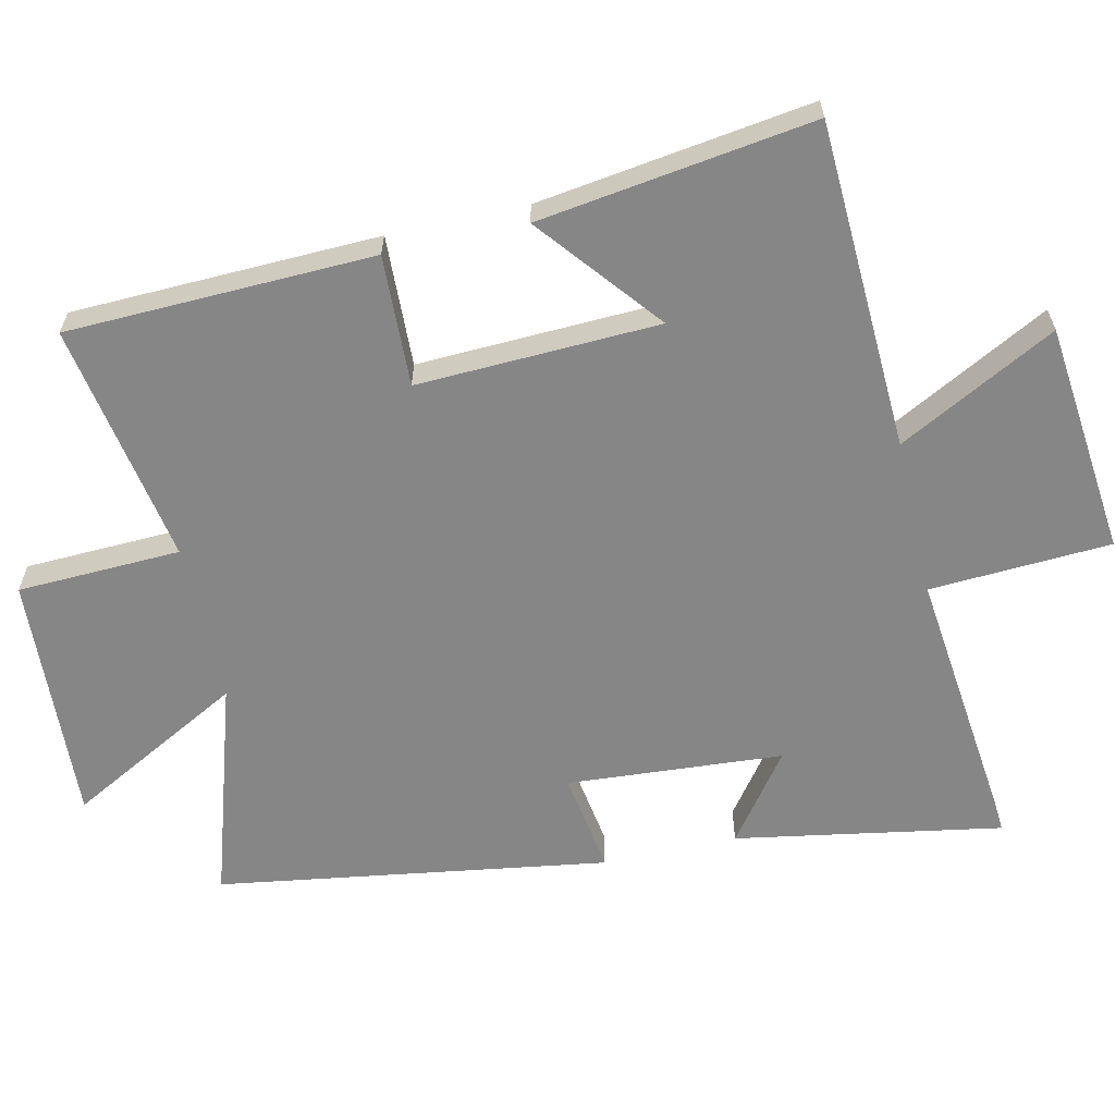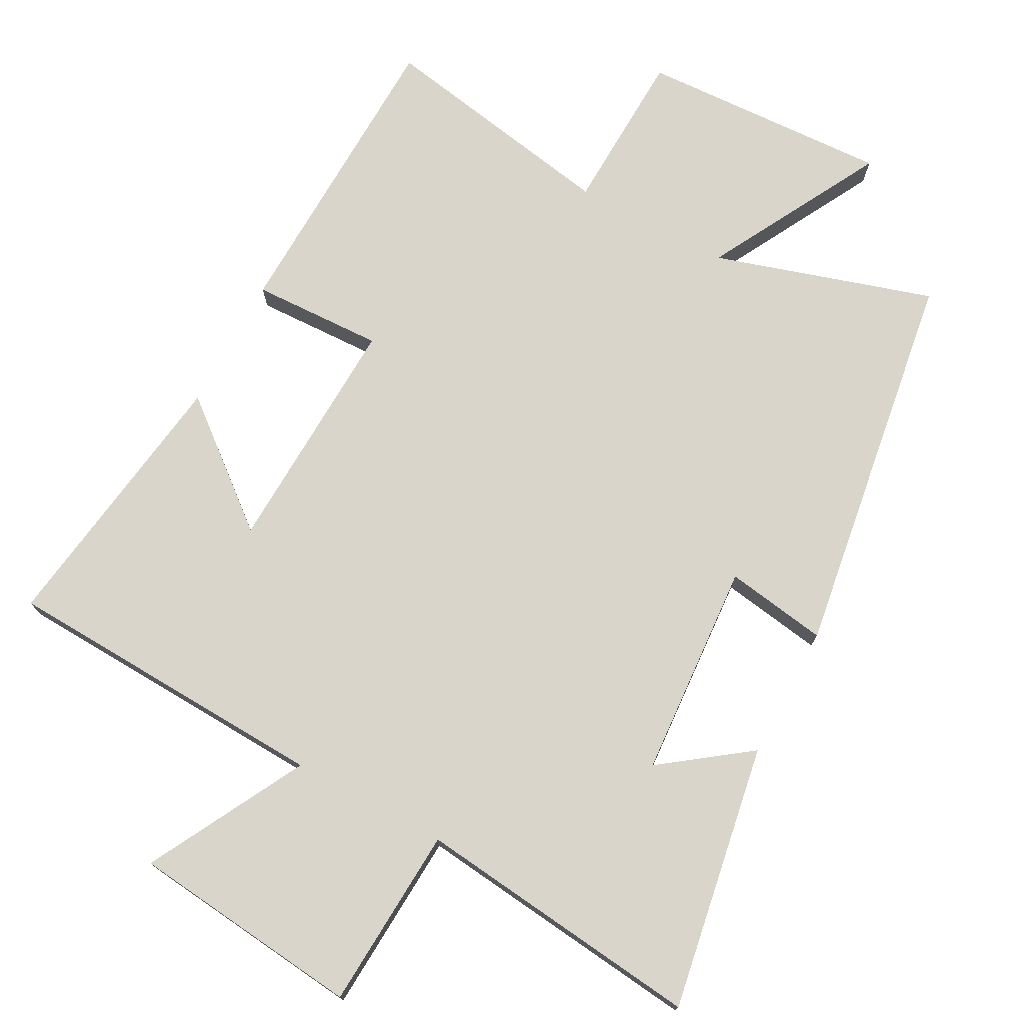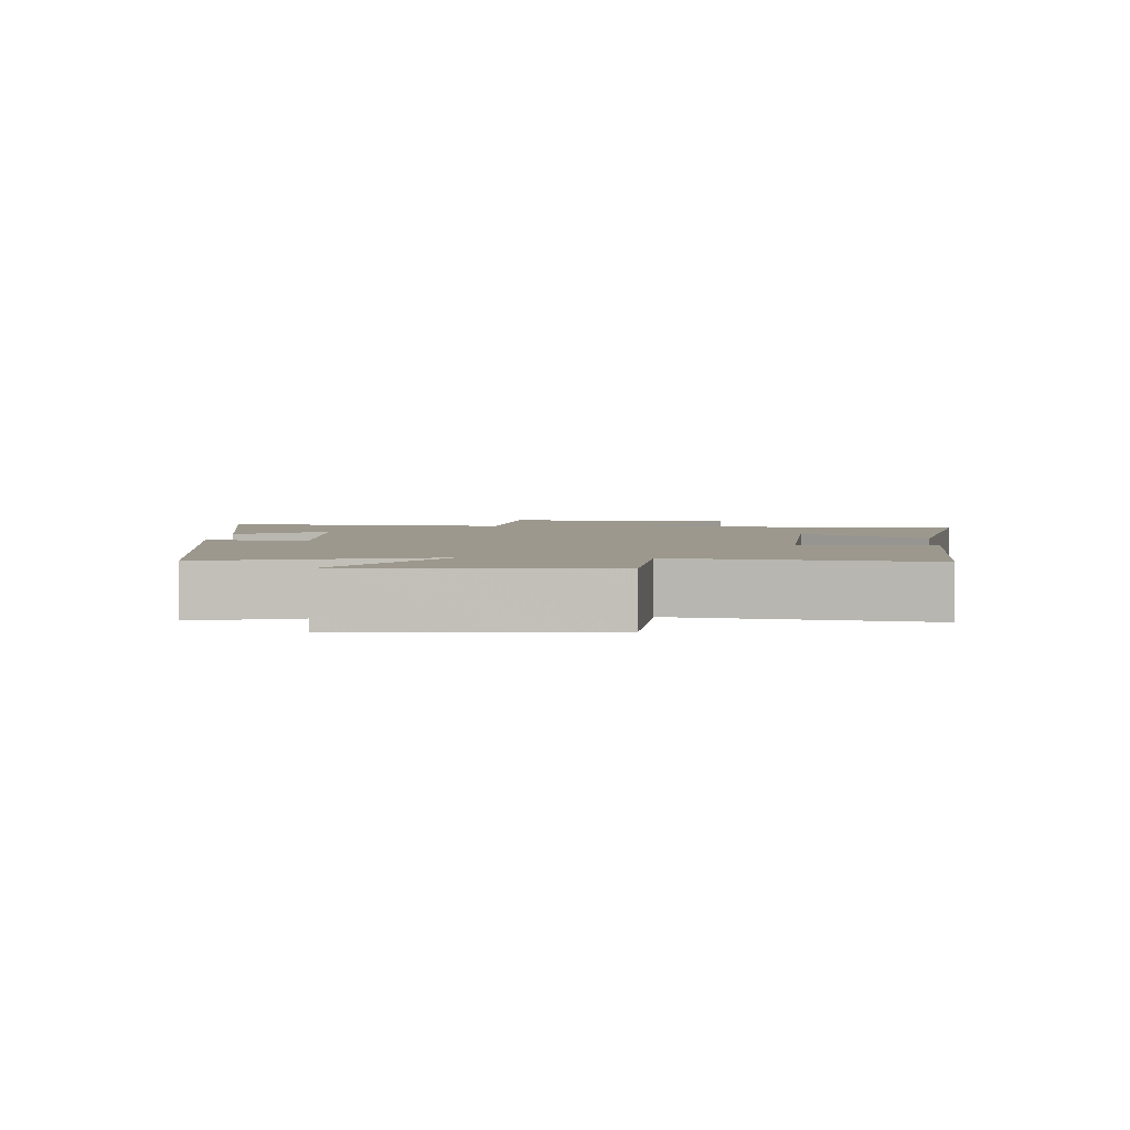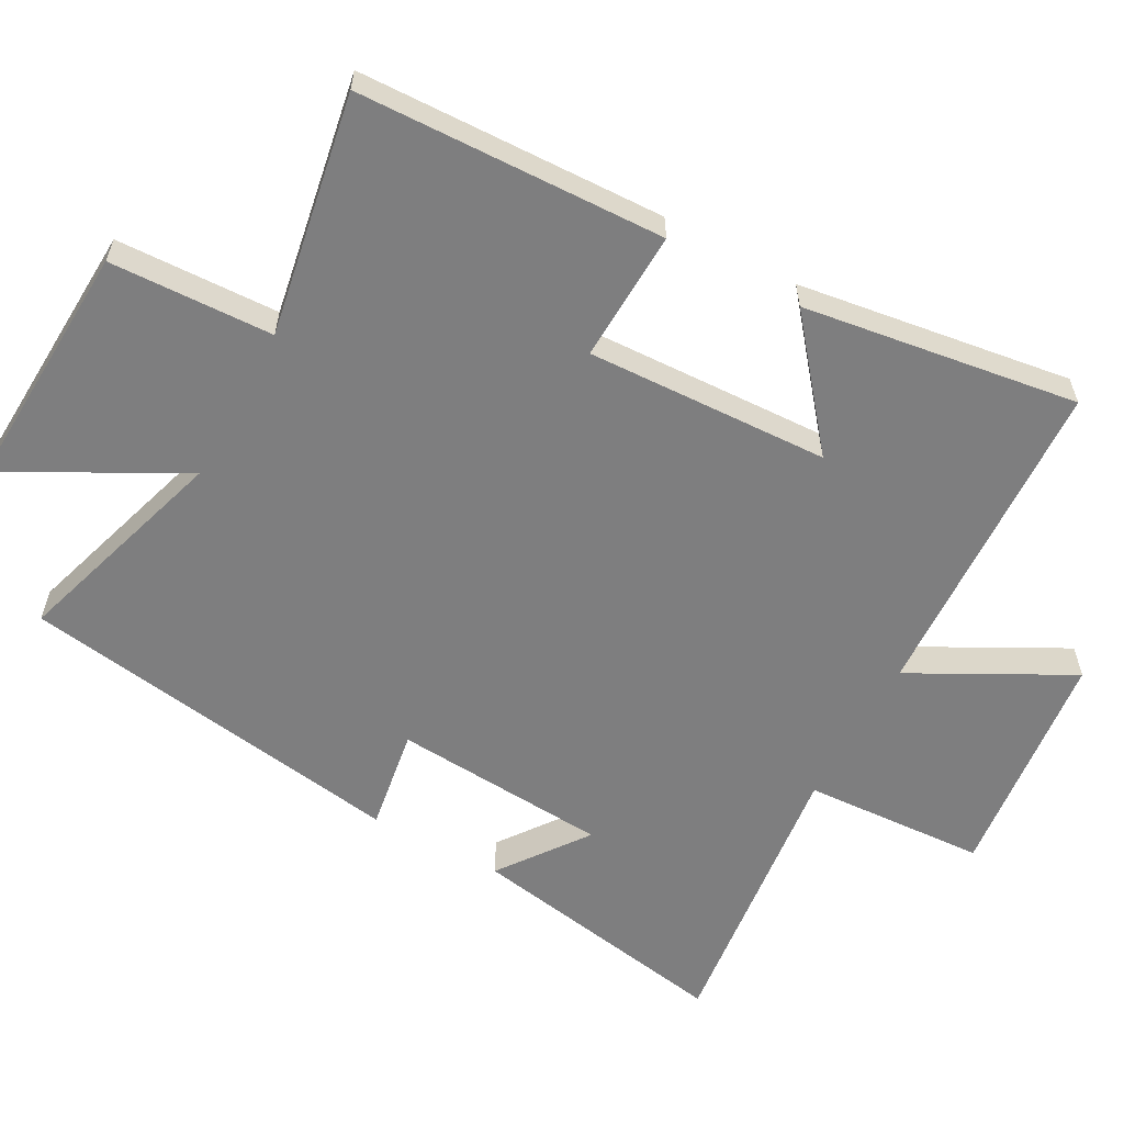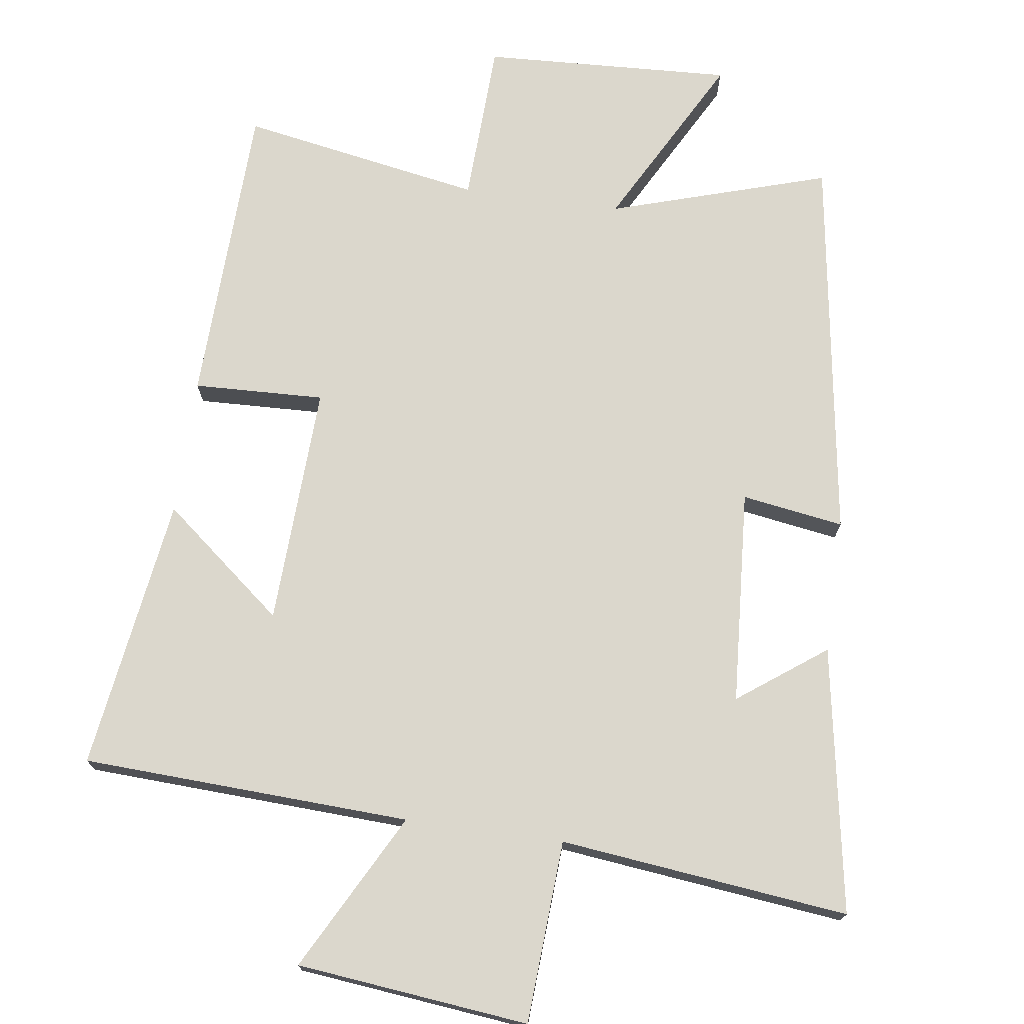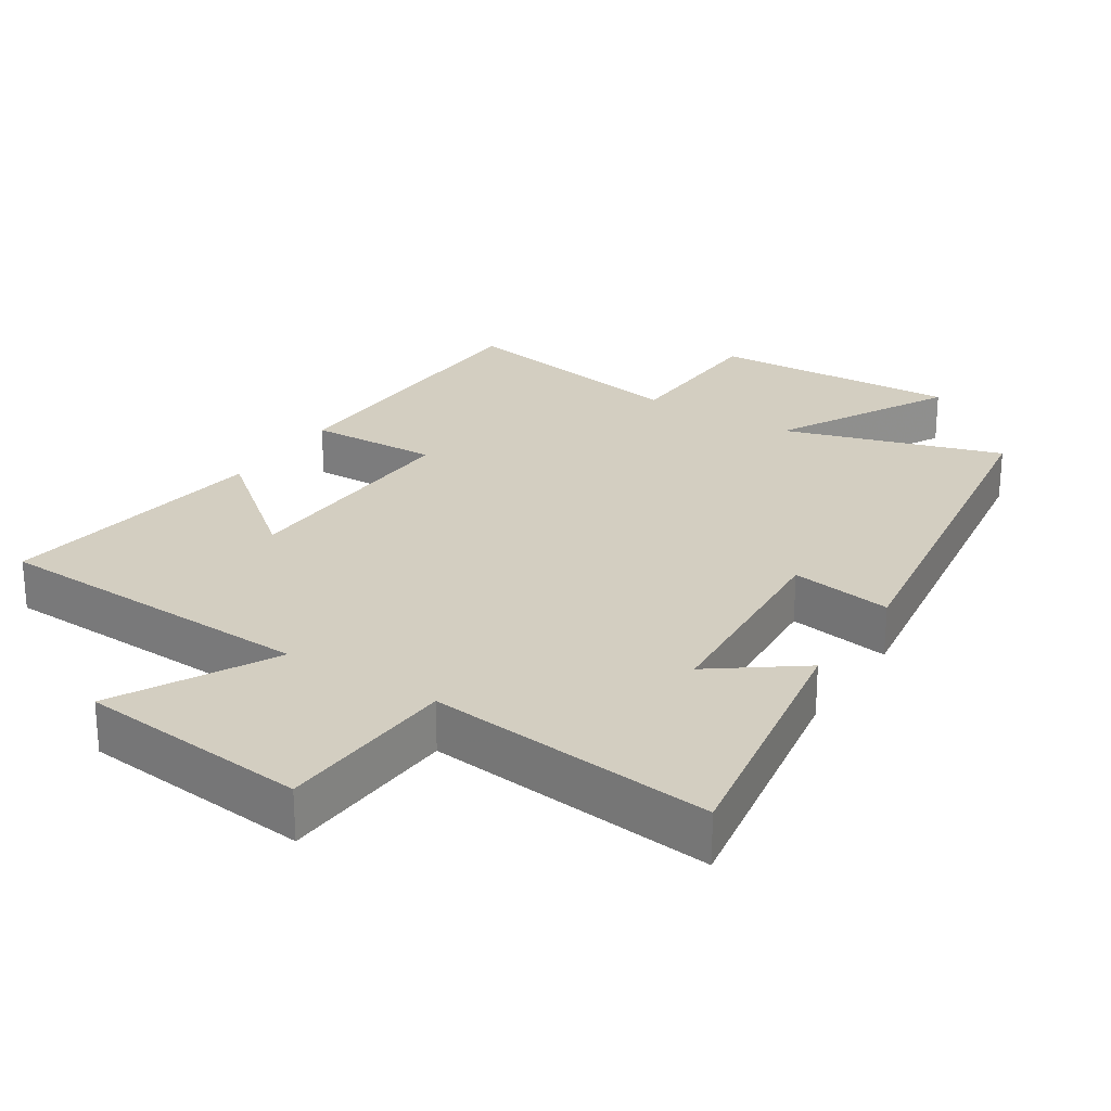
<metadata>
{"format":"obj","ext":"obj","renderer":"f3d","projection":"perspective","resolution":1024,"background":"white","views":[{"elev":-62.1,"azim":102.6,"up":"+Y"},{"elev":74.7,"azim":-151.7,"up":"+Y"},{"elev":3.0,"azim":4.0,"up":"+Y"},{"elev":-59.4,"azim":61.4,"up":"+Y"},{"elev":73.1,"azim":-172.0,"up":"+Y"},{"elev":25.2,"azim":-147.2,"up":"+Y"}]}
</metadata>
<code>
v 0.557 0.07 -0.479
v 0.081 0.07 -0.5
v 0.202 0.07 -0.728
v -0.134 0.07 -0.764
v -0.149 0.07 -0.5
v -0.567 0.07 -0.547
v -0.5 0.07 -0.162
v -0.374 0.07 -0.255
v -0.352 0.07 0.057
v -0.5 0.07 0.034
v -0.414 0.07 0.598
v -0.098 0.07 0.5
v -0.235 0.07 0.754
v 0.127 0.07 0.736
v 0.136 0.07 0.5
v 0.486 0.07 0.562
v 0.5 0.07 0.118
v 0.31 0.07 0.125
v 0.324 0.07 -0.225
v 0.5 0.07 -0.082
v 0.557 0 -0.479
v 0.081 0 -0.5
v 0.202 0 -0.728
v -0.134 0 -0.764
v -0.149 0 -0.5
v -0.567 0 -0.547
v -0.5 0 -0.162
v -0.374 0 -0.255
v -0.352 0 0.057
v -0.5 0 0.034
v -0.414 0 0.598
v -0.098 0 0.5
v -0.235 0 0.754
v 0.127 0 0.736
v 0.136 0 0.5
v 0.486 0 0.562
v 0.5 0 0.118
v 0.31 0 0.125
v 0.324 0 -0.225
v 0.5 0 -0.082
f 19 20 1 2
f 18 19 2
f 15 16 17 18
f 15 18 2
f 12 13 14 15
f 12 15 2
f 9 10 11 12
f 8 9 12 2
f 5 6 7 8
f 5 8 2 3
f 3 4 5
f 22 21 40 39
f 22 39 38
f 38 37 36 35
f 22 38 35
f 35 34 33 32
f 22 35 32
f 32 31 30 29
f 22 32 29 28
f 28 27 26 25
f 23 22 28 25
f 25 24 23
f 1 21 22 2
f 2 22 23 3
f 3 23 24 4
f 4 24 25 5
f 5 25 26 6
f 6 26 27 7
f 7 27 28 8
f 8 28 29 9
f 9 29 30 10
f 10 30 31 11
f 11 31 32 12
f 12 32 33 13
f 13 33 34 14
f 14 34 35 15
f 15 35 36 16
f 16 36 37 17
f 17 37 38 18
f 18 38 39 19
f 19 39 40 20
f 20 40 21 1

</code>
